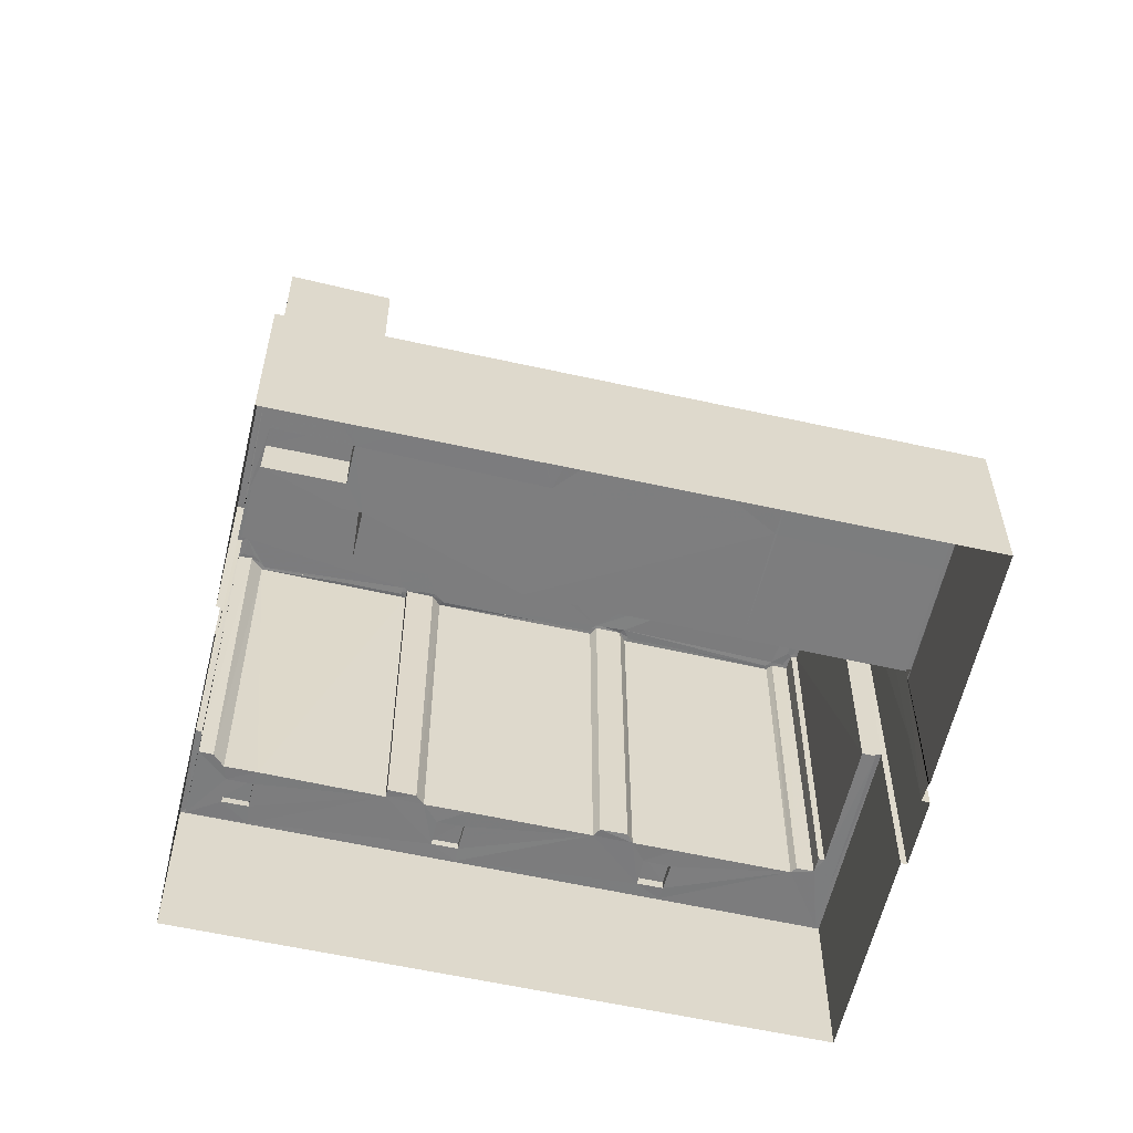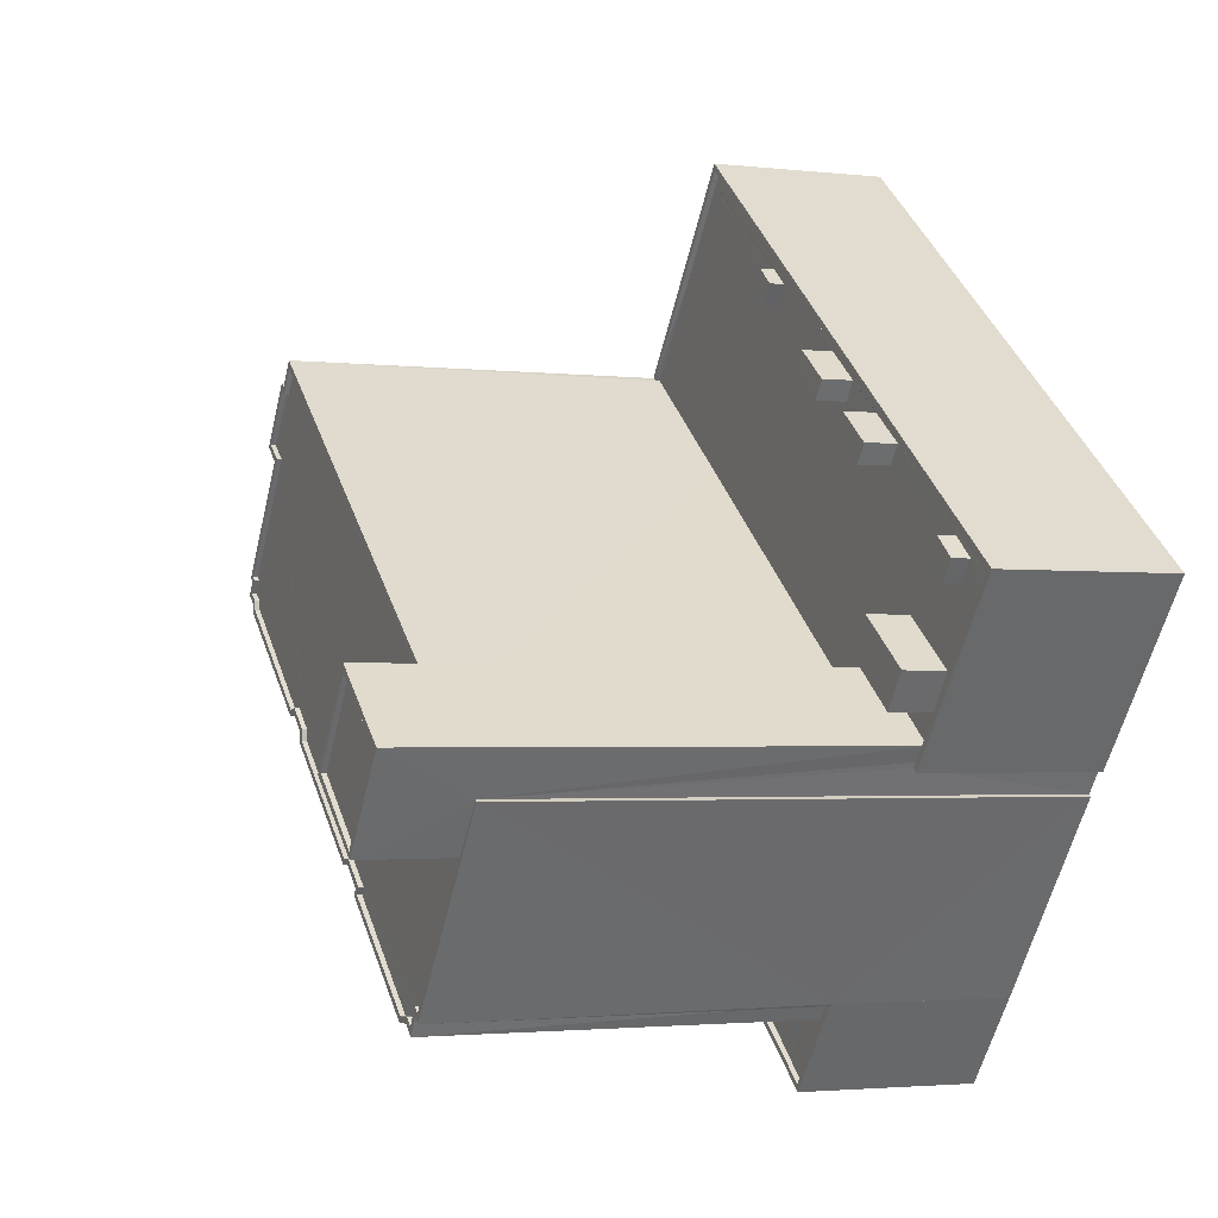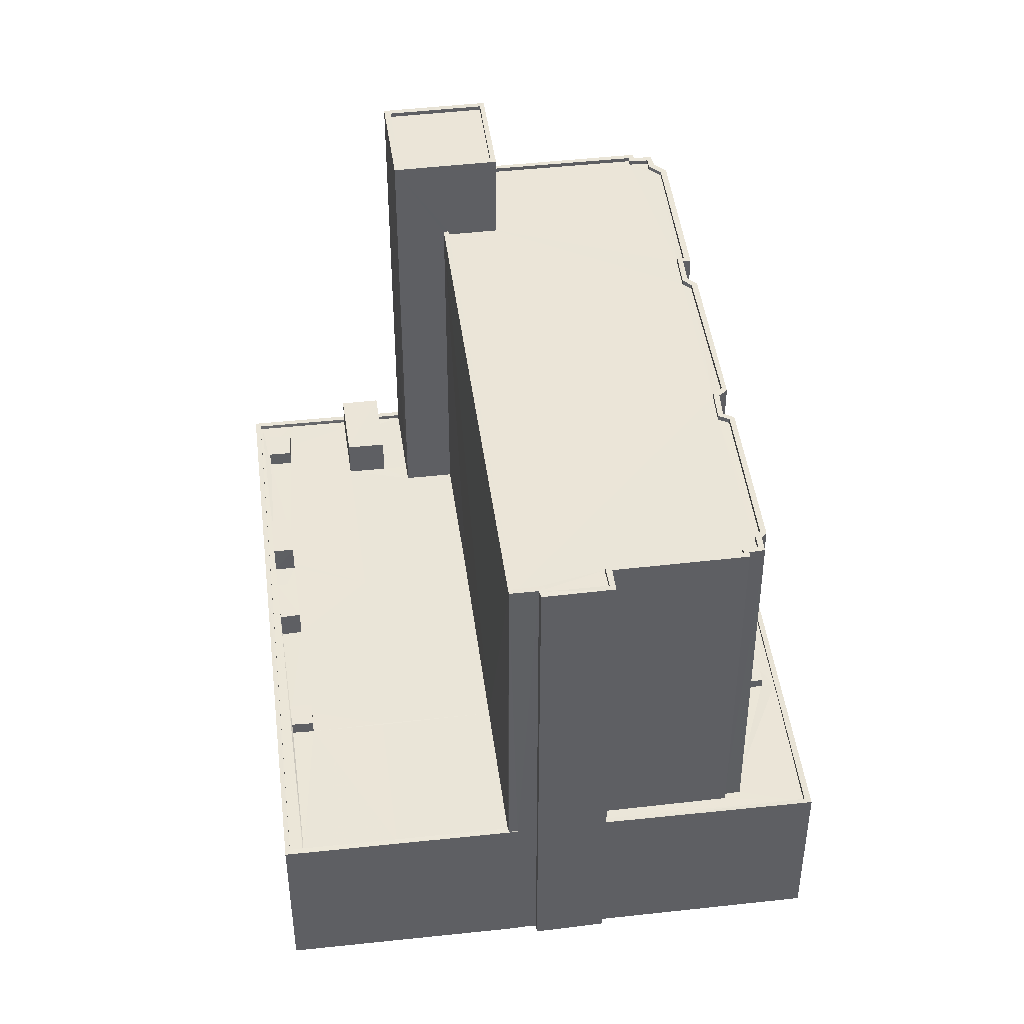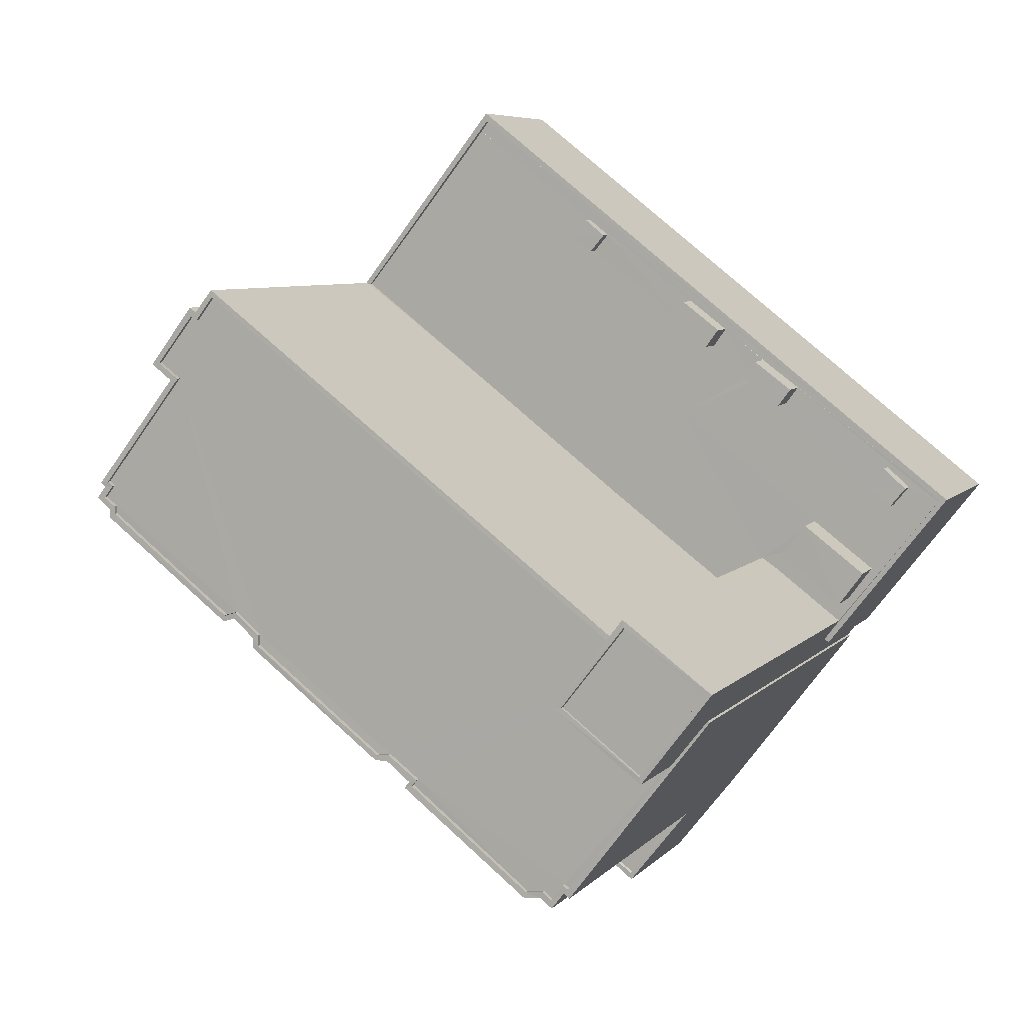
<metadata>
{"format":"obj","ext":"obj","renderer":"f3d","projection":"perspective","resolution":1024,"background":"white","views":[{"elev":-59.1,"azim":129.0,"up":"+Z"},{"elev":-2.3,"azim":67.8,"up":"+Y"},{"elev":45.5,"azim":-135.1,"up":"+Z"},{"elev":6.4,"azim":21.5,"up":"+Y"}]}
</metadata>
<code>
v 1.199e+05 7.869e+05 17.84
v 1.199e+05 7.869e+05 17.84
v 1.199e+05 7.869e+05 17.84
v 1.199e+05 7.869e+05 17.84
v 1.2e+05 7.869e+05 17.81
v 1.2e+05 7.869e+05 17.81
v 1.2e+05 7.869e+05 17.81
v 1.2e+05 7.869e+05 17.81
v 1.199e+05 7.869e+05 17.83
v 1.199e+05 7.869e+05 17.84
v 1.199e+05 7.869e+05 17.84
v 1.2e+05 7.869e+05 17.81
v 1.199e+05 7.869e+05 17.84
v 1.2e+05 7.869e+05 17.81
v 1.2e+05 7.869e+05 17.81
v 1.2e+05 7.869e+05 17.81
v 1.2e+05 7.869e+05 27.72
v 1.2e+05 7.869e+05 27.72
v 1.2e+05 7.869e+05 27.72
v 1.2e+05 7.869e+05 27.72
v 1.2e+05 7.869e+05 26.8
v 1.2e+05 7.869e+05 26.8
v 1.2e+05 7.869e+05 26.81
v 1.2e+05 7.869e+05 26.81
v 1.2e+05 7.869e+05 26.81
v 1.2e+05 7.869e+05 26.81
v 1.2e+05 7.869e+05 26.81
v 1.2e+05 7.869e+05 26.81
v 1.2e+05 7.869e+05 26.81
v 1.199e+05 7.869e+05 26.82
v 1.199e+05 7.869e+05 26.83
v 1.199e+05 7.869e+05 26.83
v 1.2e+05 7.869e+05 26.81
v 1.2e+05 7.869e+05 26.81
v 1.2e+05 7.869e+05 26.81
v 1.2e+05 7.869e+05 26.82
v 1.199e+05 7.869e+05 26.83
v 1.2e+05 7.869e+05 26.8
v 1.199e+05 7.869e+05 26.82
v 1.199e+05 7.869e+05 26.83
v 1.199e+05 7.869e+05 26.82
v 1.199e+05 7.869e+05 26.82
v 1.2e+05 7.869e+05 26.81
v 1.2e+05 7.869e+05 26.81
v 1.2e+05 7.869e+05 26.81
v 1.2e+05 7.869e+05 26.81
v 1.2e+05 7.869e+05 26.81
v 1.2e+05 7.869e+05 26.81
v 1.2e+05 7.869e+05 26.82
v 1.199e+05 7.869e+05 26.82
v 1.2e+05 7.869e+05 26.81
v 1.2e+05 7.869e+05 26.81
v 1.2e+05 7.869e+05 26.82
v 1.2e+05 7.869e+05 26.81
v 1.2e+05 7.869e+05 26.81
v 1.2e+05 7.869e+05 26.81
v 1.2e+05 7.869e+05 26.82
v 1.199e+05 7.869e+05 26.83
v 1.199e+05 7.869e+05 26.83
v 1.199e+05 7.869e+05 26.83
v 1.199e+05 7.869e+05 26.83
v 1.199e+05 7.869e+05 26.82
v 1.199e+05 7.869e+05 26.83
v 1.199e+05 7.869e+05 26.82
v 1.199e+05 7.869e+05 26.83
v 1.199e+05 7.869e+05 26.83
v 1.199e+05 7.869e+05 26.82
v 1.199e+05 7.869e+05 26.82
v 1.199e+05 7.869e+05 26.83
v 1.199e+05 7.869e+05 26.83
v 1.199e+05 7.869e+05 26.82
v 1.2e+05 7.869e+05 26.82
v 1.199e+05 7.869e+05 26.82
v 1.199e+05 7.869e+05 26.82
v 1.199e+05 7.869e+05 26.82
v 1.199e+05 7.869e+05 26.82
v 1.199e+05 7.869e+05 26.82
v 1.199e+05 7.869e+05 26.82
v 1.199e+05 7.869e+05 26.82
v 1.199e+05 7.869e+05 26.82
v 1.199e+05 7.869e+05 26.82
v 1.199e+05 7.869e+05 26.82
v 1.2e+05 7.869e+05 26.81
v 1.2e+05 7.869e+05 26.81
v 1.199e+05 7.869e+05 26.81
v 1.199e+05 7.869e+05 26.81
v 1.199e+05 7.869e+05 26.81
v 1.2e+05 7.869e+05 26.81
v 1.2e+05 7.869e+05 26.81
v 1.2e+05 7.869e+05 26.81
v 1.2e+05 7.869e+05 26.81
v 1.199e+05 7.869e+05 26.82
v 1.199e+05 7.869e+05 26.82
v 1.199e+05 7.869e+05 26.82
v 1.2e+05 7.869e+05 26.81
v 1.2e+05 7.869e+05 26.81
v 1.2e+05 7.869e+05 26.81
v 1.2e+05 7.869e+05 26.81
v 1.2e+05 7.869e+05 26.81
v 1.2e+05 7.869e+05 26.81
v 1.2e+05 7.869e+05 26.81
v 1.2e+05 7.869e+05 26.81
v 1.2e+05 7.869e+05 27.06
v 1.2e+05 7.869e+05 27.06
v 1.2e+05 7.869e+05 27.06
v 1.199e+05 7.869e+05 27.08
v 1.199e+05 7.869e+05 27.08
v 1.199e+05 7.869e+05 27.08
v 1.2e+05 7.869e+05 27.05
v 1.199e+05 7.869e+05 27.08
v 1.199e+05 7.869e+05 27.08
v 1.2e+05 7.869e+05 27.06
v 1.199e+05 7.869e+05 27.08
v 1.2e+05 7.869e+05 27.05
v 1.199e+05 7.869e+05 27.08
v 1.199e+05 7.869e+05 27.08
v 1.199e+05 7.869e+05 27.08
v 1.2e+05 7.869e+05 27.06
v 1.2e+05 7.869e+05 27.06
v 1.2e+05 7.869e+05 27.06
v 1.2e+05 7.869e+05 27.06
v 1.199e+05 7.869e+05 27.08
v 1.2e+05 7.869e+05 27.06
v 1.2e+05 7.869e+05 27.06
v 1.2e+05 7.869e+05 27.06
v 1.2e+05 7.869e+05 27.06
v 1.2e+05 7.869e+05 28.45
v 1.2e+05 7.869e+05 28.45
v 1.2e+05 7.869e+05 28.45
v 1.2e+05 7.869e+05 28.45
v 1.2e+05 7.869e+05 28.37
v 1.2e+05 7.869e+05 28.37
v 1.2e+05 7.869e+05 28.37
v 1.2e+05 7.869e+05 28.37
v 1.199e+05 7.869e+05 27.57
v 1.2e+05 7.869e+05 27.57
v 1.2e+05 7.869e+05 27.57
v 1.199e+05 7.869e+05 27.57
v 1.2e+05 7.869e+05 28.98
v 1.2e+05 7.869e+05 28.98
v 1.2e+05 7.869e+05 28.98
v 1.2e+05 7.869e+05 28.98
v 1.2e+05 7.869e+05 51.14
v 1.2e+05 7.869e+05 51.14
v 1.2e+05 7.869e+05 51.14
v 1.2e+05 7.869e+05 51.14
v 1.2e+05 7.869e+05 51.39
v 1.2e+05 7.869e+05 51.39
v 1.2e+05 7.869e+05 51.39
v 1.2e+05 7.869e+05 51.39
v 1.2e+05 7.869e+05 51.39
v 1.2e+05 7.869e+05 51.39
v 1.2e+05 7.869e+05 51.39
v 1.2e+05 7.869e+05 51.39
v 1.2e+05 7.869e+05 46.4
v 1.2e+05 7.869e+05 46.4
v 1.2e+05 7.869e+05 46.4
v 1.2e+05 7.869e+05 46.4
v 1.2e+05 7.869e+05 46.4
v 1.2e+05 7.869e+05 46.4
v 1.199e+05 7.869e+05 46.4
v 1.199e+05 7.869e+05 46.4
v 1.199e+05 7.869e+05 46.41
v 1.199e+05 7.869e+05 46.41
v 1.199e+05 7.869e+05 46.41
v 1.2e+05 7.869e+05 46.4
v 1.199e+05 7.869e+05 46.42
v 1.2e+05 7.869e+05 46.4
v 1.199e+05 7.869e+05 46.41
v 1.199e+05 7.869e+05 46.41
v 1.199e+05 7.869e+05 46.41
v 1.199e+05 7.869e+05 46.42
v 1.199e+05 7.869e+05 46.42
v 1.199e+05 7.869e+05 46.42
v 1.199e+05 7.869e+05 46.42
v 1.199e+05 7.869e+05 46.42
v 1.199e+05 7.869e+05 46.42
v 1.199e+05 7.869e+05 46.42
v 1.199e+05 7.869e+05 46.42
v 1.199e+05 7.869e+05 46.42
v 1.199e+05 7.869e+05 46.67
v 1.199e+05 7.869e+05 46.67
v 1.2e+05 7.869e+05 46.65
v 1.2e+05 7.869e+05 46.65
v 1.2e+05 7.869e+05 46.65
v 1.2e+05 7.869e+05 46.65
v 1.2e+05 7.869e+05 46.65
v 1.2e+05 7.869e+05 46.65
v 1.199e+05 7.869e+05 46.67
v 1.199e+05 7.869e+05 46.67
v 1.199e+05 7.869e+05 46.67
v 1.199e+05 7.869e+05 46.67
v 1.2e+05 7.869e+05 46.65
v 1.2e+05 7.869e+05 46.65
v 1.2e+05 7.869e+05 46.65
v 1.2e+05 7.869e+05 46.65
v 1.2e+05 7.869e+05 46.65
v 1.2e+05 7.869e+05 46.65
v 1.199e+05 7.869e+05 46.67
v 1.199e+05 7.869e+05 46.67
v 1.199e+05 7.869e+05 46.67
v 1.199e+05 7.869e+05 46.67
v 1.199e+05 7.869e+05 46.66
v 1.199e+05 7.869e+05 46.65
v 1.199e+05 7.869e+05 46.65
v 1.2e+05 7.869e+05 46.65
v 1.2e+05 7.869e+05 46.65
v 1.2e+05 7.869e+05 46.65
v 1.199e+05 7.869e+05 46.67
v 1.199e+05 7.869e+05 46.67
v 1.199e+05 7.869e+05 46.67
v 1.199e+05 7.869e+05 46.65
v 1.2e+05 7.869e+05 46.65
v 1.199e+05 7.869e+05 46.65
v 1.199e+05 7.869e+05 46.66
v 1.199e+05 7.869e+05 46.66
v 1.199e+05 7.869e+05 46.66
v 1.199e+05 7.869e+05 46.67
v 1.199e+05 7.869e+05 46.67
v 1.199e+05 7.869e+05 46.67
v 1.199e+05 7.869e+05 46.66
v 1.199e+05 7.869e+05 46.65
v 1.199e+05 7.869e+05 46.66
v 1.199e+05 7.869e+05 46.66
v 1.199e+05 7.869e+05 46.66
v 1.199e+05 7.869e+05 46.66
v 1.199e+05 7.869e+05 46.67
v 1.199e+05 7.869e+05 46.66
v 1.199e+05 7.869e+05 46.66
v 1.199e+05 7.869e+05 46.67
v 1.199e+05 7.869e+05 46.67
v 1.199e+05 7.869e+05 46.67
v 1.199e+05 7.869e+05 27.34
v 1.199e+05 7.869e+05 27.34
v 1.199e+05 7.869e+05 27.34
v 1.199e+05 7.869e+05 27.34
v 1.199e+05 7.869e+05 27.24
v 1.199e+05 7.869e+05 27.24
v 1.199e+05 7.869e+05 27.24
v 1.199e+05 7.869e+05 27.24
v 1.2e+05 7.869e+05 27.16
v 1.2e+05 7.869e+05 27.16
v 1.2e+05 7.869e+05 27.16
v 1.2e+05 7.869e+05 27.16
f 1 2 3
f 4 5 6
f 2 5 4
f 7 8 9
f 9 10 11
f 6 5 12
f 1 13 2
f 7 14 8
f 13 10 15
f 5 15 16
f 15 10 8
f 2 15 5
f 8 10 9
f 13 15 2
f 17 18 19
f 20 17 19
f 21 22 23
f 24 21 23
f 22 25 26
f 27 28 29
f 27 26 25
f 22 26 23
f 26 27 29
f 30 31 32
f 33 34 35
f 36 34 30
f 30 34 31
f 35 34 36
f 34 37 31
f 22 38 25
f 25 38 34
f 34 38 37
f 30 32 39
f 32 40 41
f 39 32 41
f 40 42 41
f 43 44 21
f 43 45 44
f 46 33 35
f 24 47 21
f 29 48 24
f 49 36 30
f 50 41 42
f 51 52 43
f 53 36 49
f 29 28 48
f 39 49 30
f 54 53 50
f 55 53 54
f 46 35 55
f 54 28 46
f 51 56 52
f 57 41 50
f 53 49 57
f 48 28 54
f 47 51 43
f 24 48 47
f 47 43 21
f 57 50 53
f 55 54 46
f 58 59 60
f 61 59 58
f 62 63 64
f 65 66 63
f 64 63 67
f 67 63 68
f 63 61 68
f 59 66 69
f 61 66 59
f 63 66 61
f 40 70 42
f 70 71 42
f 71 50 42
f 72 54 50
f 71 72 50
f 68 73 74
f 75 62 64
f 73 76 77
f 67 68 74
f 78 79 80
f 75 79 62
f 81 77 82
f 76 82 77
f 75 74 79
f 79 77 80
f 74 73 77
f 79 74 77
f 83 54 72
f 72 84 83
f 83 48 54
f 52 56 83
f 56 48 83
f 85 86 87
f 88 89 87
f 88 87 90
f 90 87 91
f 82 92 81
f 92 93 81
f 87 86 93
f 91 94 73
f 73 94 76
f 94 93 92
f 91 87 94
f 87 93 94
f 95 96 97
f 95 97 98
f 98 99 91
f 100 101 89
f 97 102 101
f 91 99 90
f 88 100 89
f 99 98 100
f 98 97 100
f 97 101 100
f 103 104 105
f 106 107 108
f 103 109 104
f 107 110 108
f 111 109 110
f 105 104 112
f 107 113 111
f 114 109 111
f 104 109 114
f 107 111 110
f 115 116 117
f 118 119 120
f 119 121 120
f 122 116 115
f 121 116 122
f 119 123 124
f 123 125 124
f 121 126 116
f 119 124 126
f 126 121 119
f 127 128 129
f 127 130 128
f 131 132 133
f 131 134 132
f 135 136 137
f 138 135 137
f 139 140 141
f 139 142 140
f 143 144 145
f 143 146 144
f 147 148 149
f 150 151 152
f 150 149 148
f 147 149 153
f 154 150 152
f 149 150 154
f 152 151 147
f 153 152 147
f 155 156 157
f 158 157 159
f 160 159 157
f 161 160 162
f 163 164 165
f 166 167 163
f 166 163 168
f 157 156 168
f 163 165 169
f 169 162 168
f 170 171 172
f 167 173 174
f 175 176 173
f 177 178 179
f 171 179 172
f 163 174 171
f 174 180 177
f 176 174 173
f 162 160 157
f 167 174 163
f 163 169 168
f 162 157 168
f 174 177 179
f 171 174 179
f 181 182 183
f 182 184 183
f 185 186 187
f 186 188 187
f 189 190 191
f 189 191 192
f 182 181 192
f 193 194 186
f 195 194 196
f 195 188 194
f 197 198 195
f 199 200 201
f 190 200 202
f 203 204 205
f 206 198 197
f 206 207 208
f 209 210 211
f 211 199 201
f 207 212 208
f 204 212 205
f 213 207 206
f 208 212 214
f 215 216 217
f 218 219 220
f 209 220 210
f 203 221 222
f 197 213 206
f 196 197 195
f 222 221 217
f 223 224 218
f 221 215 217
f 225 226 215
f 212 204 214
f 203 222 204
f 226 216 215
f 182 192 227
f 225 228 229
f 226 225 229
f 223 229 224
f 202 200 230
f 227 192 191
f 191 190 202
f 219 231 220
f 232 199 211
f 199 230 200
f 210 232 211
f 231 210 220
f 224 229 228
f 218 224 219
f 194 188 186
f 233 234 235
f 236 233 235
f 237 238 239
f 240 237 239
f 241 242 243
f 241 244 242
f 19 18 26
f 29 19 26
f 18 17 23
f 26 18 23
f 23 20 24
f 23 17 20
f 24 19 29
f 24 20 19
f 14 103 105
f 8 14 105
f 7 103 14
f 7 109 103
f 5 120 12
f 5 118 120
f 12 121 6
f 12 120 121
f 6 122 4
f 6 121 122
f 2 122 115
f 2 4 122
f 10 108 11
f 10 106 108
f 108 110 9
f 11 108 9
f 110 109 7
f 9 110 7
f 111 38 114
f 111 37 38
f 38 22 114
f 104 114 21
f 104 21 44
f 114 22 21
f 112 104 44
f 45 112 44
f 125 95 124
f 125 96 95
f 126 124 95
f 98 126 95
f 116 126 73
f 68 61 116
f 126 98 91
f 68 116 73
f 73 126 91
f 116 61 58
f 117 116 58
f 37 111 31
f 111 113 40
f 31 111 32
f 113 70 40
f 32 111 40
f 25 128 27
f 25 129 128
f 46 28 130
f 28 27 128
f 28 128 130
f 34 33 127
f 127 33 130
f 33 46 130
f 127 129 25
f 34 127 25
f 35 133 55
f 35 131 133
f 55 132 53
f 55 133 132
f 132 134 36
f 53 132 36
f 134 131 35
f 36 134 35
f 138 137 49
f 39 138 49
f 49 136 57
f 49 137 136
f 57 135 41
f 57 136 135
f 135 138 39
f 41 135 39
f 47 141 140
f 51 47 140
f 142 51 140
f 142 56 51
f 48 56 142
f 139 48 142
f 47 48 139
f 141 47 139
f 149 143 145
f 149 154 143
f 153 145 144
f 153 149 145
f 153 144 146
f 152 153 146
f 152 146 143
f 154 152 143
f 105 15 8
f 43 150 185
f 45 43 112
f 185 148 186
f 185 15 105
f 185 150 148
f 185 105 112
f 43 185 112
f 168 193 147
f 147 193 148
f 168 156 193
f 148 193 186
f 166 168 184
f 84 183 83
f 168 147 184
f 83 183 151
f 184 147 151
f 183 184 151
f 43 52 150
f 52 83 151
f 150 52 151
f 185 187 16
f 15 185 16
f 5 16 118
f 16 187 118
f 118 188 119
f 118 187 188
f 183 72 71
f 84 72 183
f 71 70 113
f 181 183 71
f 181 113 107
f 181 71 113
f 58 60 117
f 2 115 3
f 60 200 117
f 3 115 190
f 117 200 190
f 115 117 190
f 190 1 3
f 190 189 1
f 189 192 13
f 1 189 13
f 181 106 192
f 192 106 13
f 181 107 106
f 13 106 10
f 60 201 200
f 60 59 201
f 195 119 188
f 195 123 119
f 123 195 125
f 195 198 125
f 125 97 96
f 125 198 97
f 97 206 102
f 97 198 206
f 102 208 101
f 102 206 208
f 87 89 214
f 89 101 208
f 89 208 214
f 214 204 85
f 87 214 85
f 85 222 86
f 85 204 222
f 86 217 93
f 86 222 217
f 77 81 216
f 81 93 217
f 81 217 216
f 77 226 80
f 77 216 226
f 80 229 78
f 80 226 229
f 78 223 79
f 78 229 223
f 63 62 218
f 62 79 223
f 62 223 218
f 63 220 65
f 63 218 220
f 65 209 66
f 65 220 209
f 209 211 69
f 66 209 69
f 69 201 59
f 69 211 201
f 199 177 180
f 199 232 177
f 199 180 174
f 230 199 174
f 202 174 176
f 202 230 174
f 202 176 175
f 191 202 175
f 191 175 173
f 227 191 173
f 227 173 167
f 182 227 167
f 166 182 167
f 166 184 182
f 156 155 194
f 193 156 194
f 196 155 157
f 196 194 155
f 196 157 158
f 197 196 158
f 213 158 159
f 213 197 158
f 207 159 160
f 207 213 159
f 212 160 161
f 212 207 160
f 212 161 162
f 205 212 162
f 203 162 169
f 203 205 162
f 221 169 165
f 221 203 169
f 215 165 164
f 215 221 165
f 225 164 163
f 225 215 164
f 228 163 171
f 228 225 163
f 224 171 170
f 224 228 171
f 219 170 172
f 219 224 170
f 231 172 179
f 231 219 172
f 210 179 178
f 210 231 179
f 210 178 177
f 232 210 177
f 236 235 75
f 64 236 75
f 75 235 234
f 74 75 234
f 74 234 233
f 67 74 233
f 233 236 64
f 67 233 64
f 237 240 92
f 82 237 92
f 92 240 239
f 94 92 239
f 94 239 238
f 76 94 238
f 238 237 82
f 76 238 82
f 241 243 100
f 88 241 100
f 100 242 99
f 100 243 242
f 99 244 90
f 99 242 244
f 244 241 88
f 90 244 88

</code>
